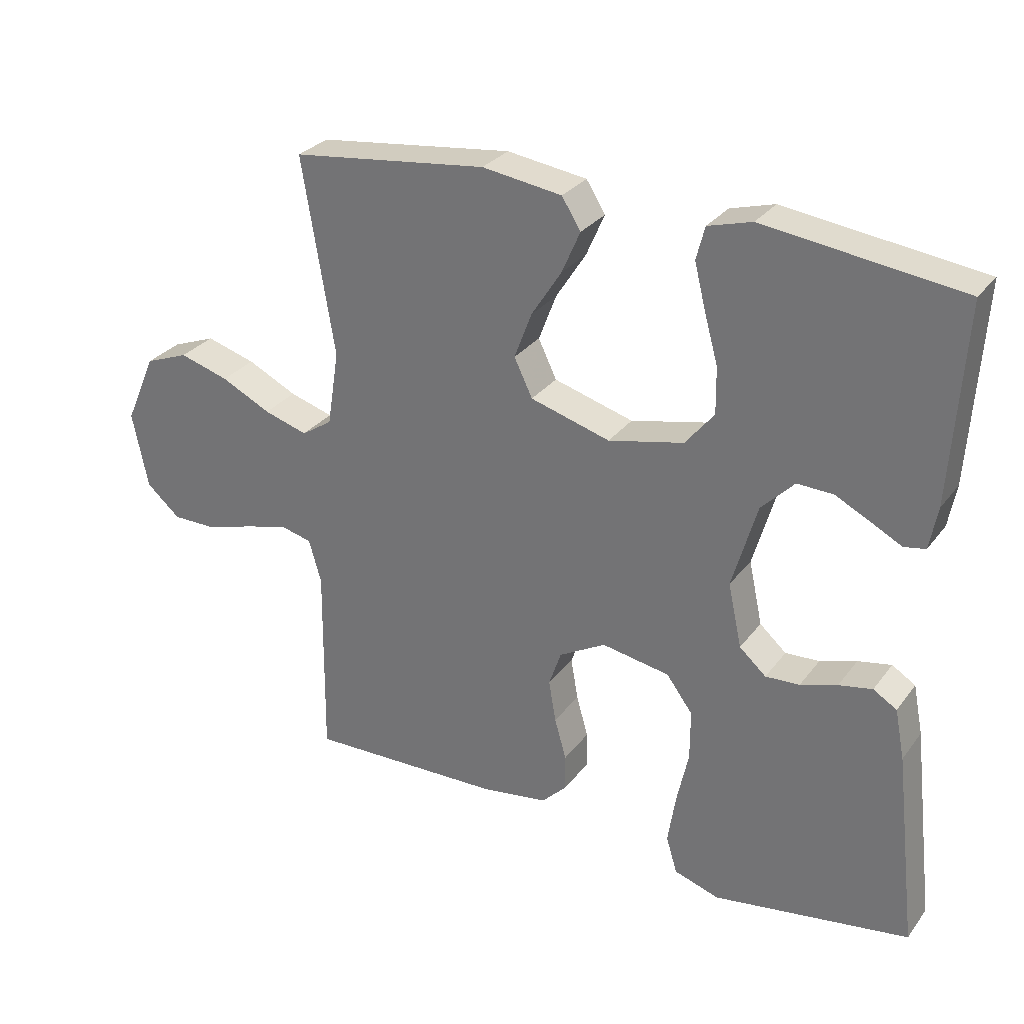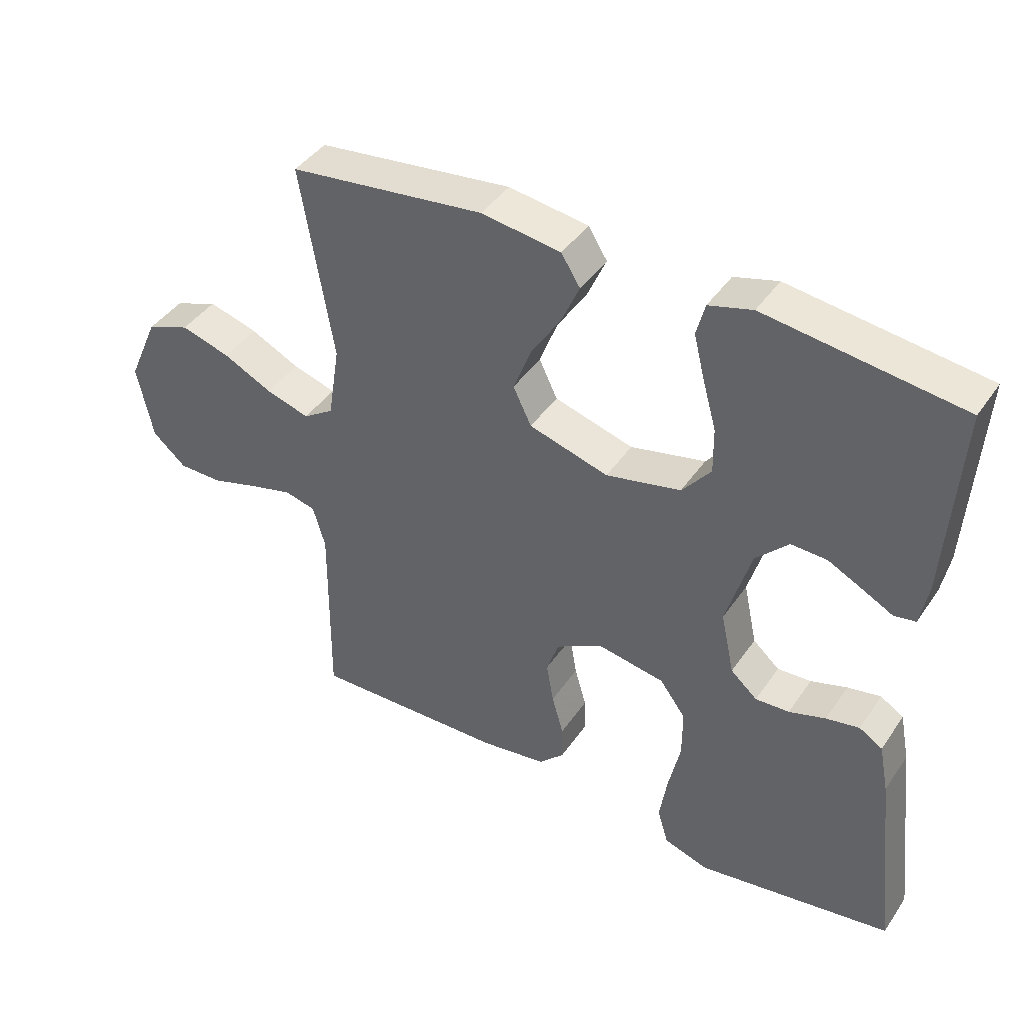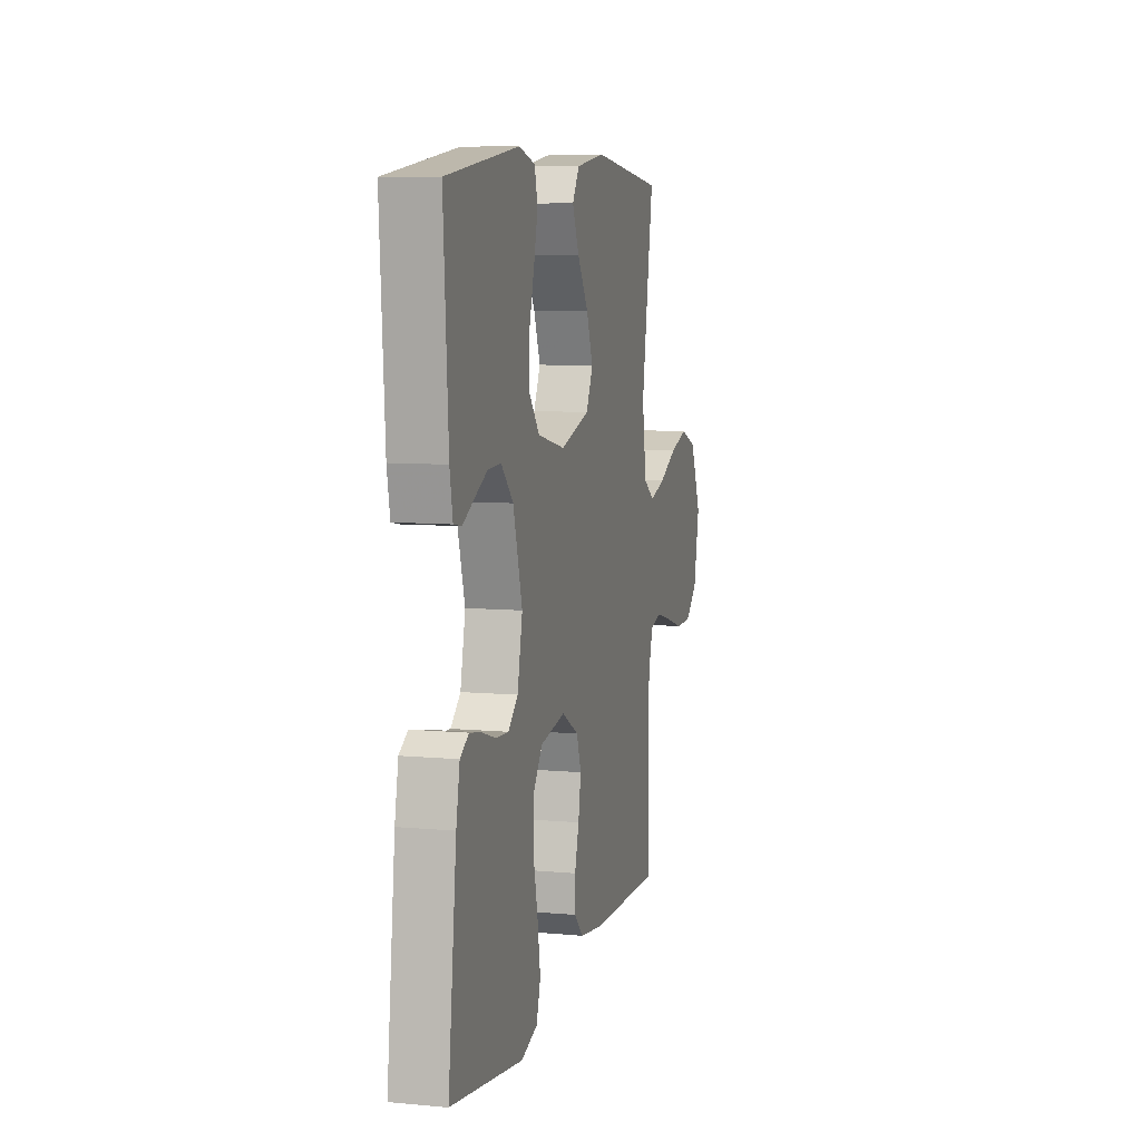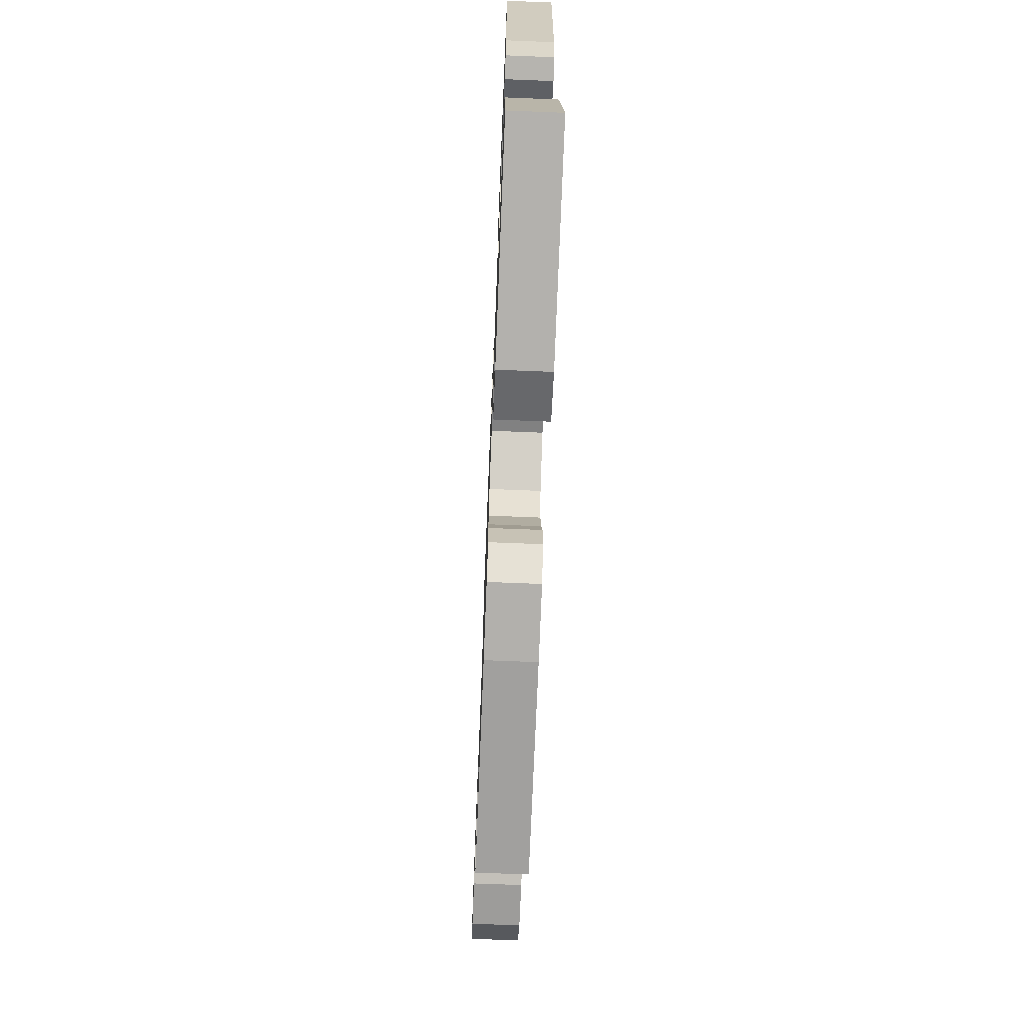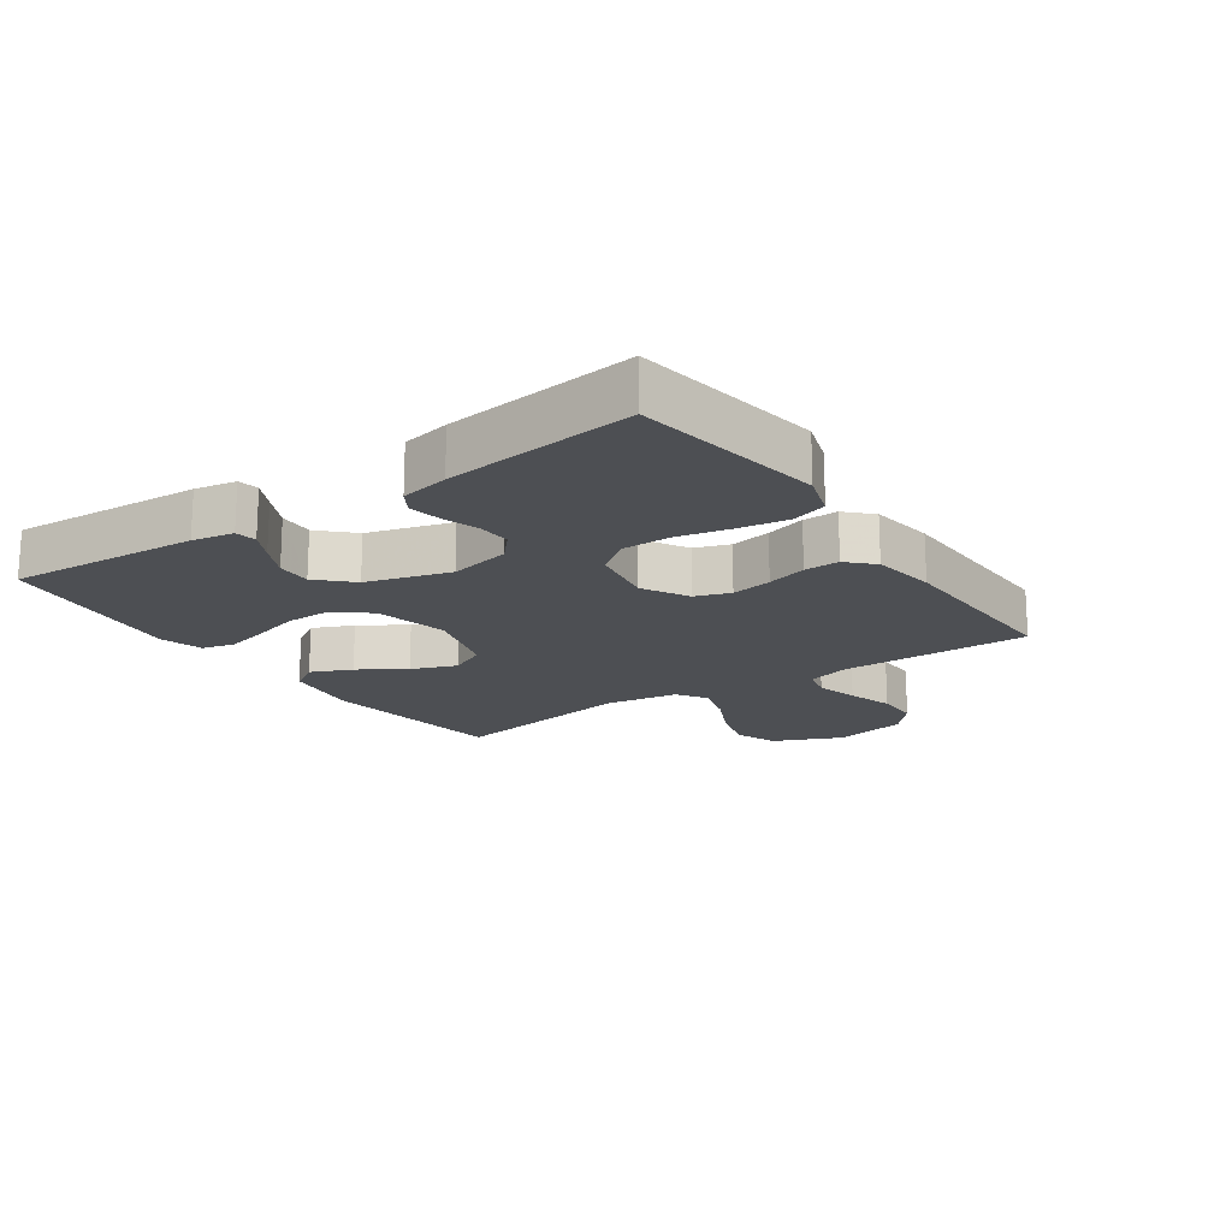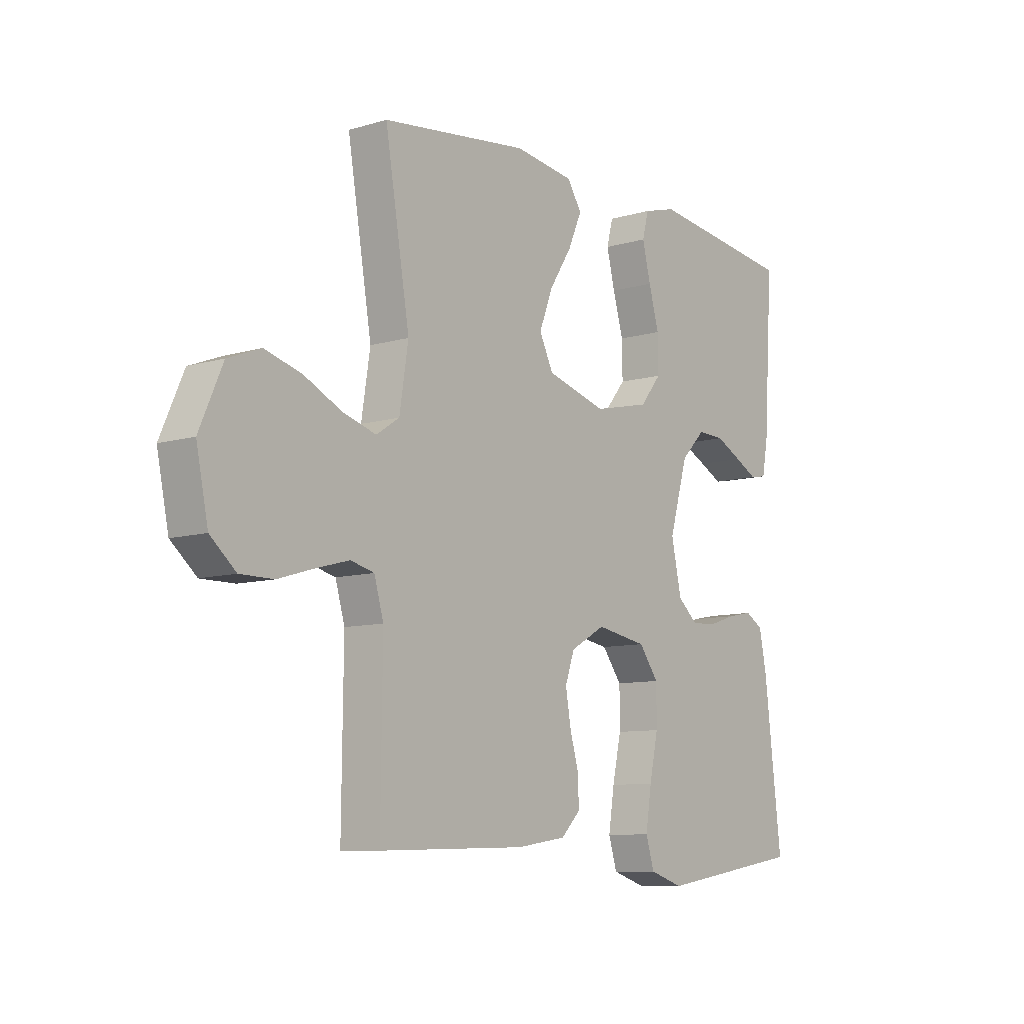
<metadata>
{"format":"obj","ext":"obj","renderer":"f3d","projection":"perspective","resolution":1024,"background":"white","views":[{"elev":29.2,"azim":29.7,"up":"+Z"},{"elev":42.3,"azim":31.6,"up":"+Z"},{"elev":8.1,"azim":104.3,"up":"+Z"},{"elev":-70.2,"azim":87.7,"up":"+Z"},{"elev":-17.8,"azim":124.6,"up":"+Y"},{"elev":-9.2,"azim":-51.9,"up":"+Z"}]}
</metadata>
<code>
v 0.5 0.07 -0.5
v 0.2 0.07 -0.547
v 0.131 0.07 -0.525
v 0.114 0.07 -0.469
v 0.126 0.07 -0.392
v 0.144 0.07 -0.309
v 0.144 0.07 -0.233
v 0.104 0.07 -0.179
v 0 0.07 -0.161
v -0.071 0.07 -0.201
v -0.09 0.07 -0.256
v -0.079 0.07 -0.32
v -0.061 0.07 -0.383
v -0.06 0.07 -0.438
v -0.099 0.07 -0.477
v -0.2 0.07 -0.492
v -0.5 0.07 -0.5
v -0.497 0.07 -0.2
v -0.516 0.07 -0.134
v -0.564 0.07 -0.122
v -0.631 0.07 -0.14
v -0.704 0.07 -0.162
v -0.772 0.07 -0.162
v -0.824 0.07 -0.117
v -0.848 0.07 0
v -0.801 0.07 0.107
v -0.734 0.07 0.133
v -0.658 0.07 0.111
v -0.582 0.07 0.074
v -0.515 0.07 0.054
v -0.468 0.07 0.085
v -0.45 0.07 0.2
v -0.5 0.07 0.5
v -0.2 0.07 0.537
v -0.078 0.07 0.52
v -0.049 0.07 0.474
v -0.077 0.07 0.41
v -0.123 0.07 0.338
v -0.15 0.07 0.267
v -0.122 0.07 0.209
v 0 0.07 0.174
v 0.115 0.07 0.2
v 0.159 0.07 0.254
v 0.158 0.07 0.325
v 0.137 0.07 0.4
v 0.12 0.07 0.469
v 0.133 0.07 0.519
v 0.2 0.07 0.538
v 0.5 0.07 0.5
v 0.481 0.07 0.2
v 0.469 0.07 0.135
v 0.436 0.07 0.129
v 0.39 0.07 0.153
v 0.336 0.07 0.18
v 0.281 0.07 0.182
v 0.231 0.07 0.131
v 0.193 0.07 0
v 0.214 0.07 -0.097
v 0.255 0.07 -0.133
v 0.307 0.07 -0.13
v 0.363 0.07 -0.112
v 0.414 0.07 -0.102
v 0.45 0.07 -0.124
v 0.465 0.07 -0.2
v 0.5 0 -0.5
v 0.2 0 -0.547
v 0.131 0 -0.525
v 0.114 0 -0.469
v 0.126 0 -0.392
v 0.144 0 -0.309
v 0.144 0 -0.233
v 0.104 0 -0.179
v 0 0 -0.161
v -0.071 0 -0.201
v -0.09 0 -0.256
v -0.079 0 -0.32
v -0.061 0 -0.383
v -0.06 0 -0.438
v -0.099 0 -0.477
v -0.2 0 -0.492
v -0.5 0 -0.5
v -0.497 0 -0.2
v -0.516 0 -0.134
v -0.564 0 -0.122
v -0.631 0 -0.14
v -0.704 0 -0.162
v -0.772 0 -0.162
v -0.824 0 -0.117
v -0.848 0 0
v -0.801 0 0.107
v -0.734 0 0.133
v -0.658 0 0.111
v -0.582 0 0.074
v -0.515 0 0.054
v -0.468 0 0.085
v -0.45 0 0.2
v -0.5 0 0.5
v -0.2 0 0.537
v -0.078 0 0.52
v -0.049 0 0.474
v -0.077 0 0.41
v -0.123 0 0.338
v -0.15 0 0.267
v -0.122 0 0.209
v 0 0 0.174
v 0.115 0 0.2
v 0.159 0 0.254
v 0.158 0 0.325
v 0.137 0 0.4
v 0.12 0 0.469
v 0.133 0 0.519
v 0.2 0 0.538
v 0.5 0 0.5
v 0.481 0 0.2
v 0.469 0 0.135
v 0.436 0 0.129
v 0.39 0 0.153
v 0.336 0 0.18
v 0.281 0 0.182
v 0.231 0 0.131
v 0.193 0 0
v 0.214 0 -0.097
v 0.255 0 -0.133
v 0.307 0 -0.13
v 0.363 0 -0.112
v 0.414 0 -0.102
v 0.45 0 -0.124
v 0.465 0 -0.2
f 4 5 6
f 3 4 6
f 2 3 6
f 1 2 6
f 64 1 6
f 63 64 6
f 62 63 6
f 61 62 6
f 60 61 6
f 59 60 6 7
f 58 59 7 8
f 57 58 8 9
f 56 57 9 10
f 51 52 53
f 50 51 53
f 49 50 53
f 48 49 53
f 47 48 53
f 46 47 53
f 45 46 53
f 44 45 53
f 44 53 54
f 43 44 54 55
f 36 37 38
f 35 36 38
f 34 35 38
f 33 34 38
f 32 33 38
f 31 32 38 39
f 30 31 39 40
f 27 28 29
f 26 27 29
f 25 26 29
f 24 25 29
f 23 24 29
f 22 23 29
f 21 22 29
f 20 21 29 30
f 30 40 41
f 20 30 41
f 19 20 41
f 16 17 18
f 15 16 18
f 14 15 18
f 13 14 18
f 12 13 18
f 11 12 18 19
f 42 43 55 56
f 42 56 10
f 41 42 10
f 10 11 19 41
f 70 69 68
f 70 68 67
f 70 67 66
f 70 66 65
f 70 65 128
f 70 128 127
f 70 127 126
f 70 126 125
f 70 125 124
f 71 70 124 123
f 72 71 123 122
f 73 72 122 121
f 74 73 121 120
f 117 116 115
f 117 115 114
f 117 114 113
f 117 113 112
f 117 112 111
f 117 111 110
f 117 110 109
f 117 109 108
f 118 117 108
f 119 118 108 107
f 102 101 100
f 102 100 99
f 102 99 98
f 102 98 97
f 102 97 96
f 103 102 96 95
f 104 103 95 94
f 93 92 91
f 93 91 90
f 93 90 89
f 93 89 88
f 93 88 87
f 93 87 86
f 93 86 85
f 94 93 85 84
f 105 104 94
f 105 94 84
f 105 84 83
f 82 81 80
f 82 80 79
f 82 79 78
f 82 78 77
f 82 77 76
f 83 82 76 75
f 120 119 107 106
f 74 120 106
f 74 106 105
f 105 83 75 74
f 1 65 66 2
f 2 66 67 3
f 3 67 68 4
f 4 68 69 5
f 5 69 70 6
f 6 70 71 7
f 7 71 72 8
f 8 72 73 9
f 9 73 74 10
f 10 74 75 11
f 11 75 76 12
f 12 76 77 13
f 13 77 78 14
f 14 78 79 15
f 15 79 80 16
f 16 80 81 17
f 17 81 82 18
f 18 82 83 19
f 19 83 84 20
f 20 84 85 21
f 21 85 86 22
f 22 86 87 23
f 23 87 88 24
f 24 88 89 25
f 25 89 90 26
f 26 90 91 27
f 27 91 92 28
f 28 92 93 29
f 29 93 94 30
f 30 94 95 31
f 31 95 96 32
f 32 96 97 33
f 33 97 98 34
f 34 98 99 35
f 35 99 100 36
f 36 100 101 37
f 37 101 102 38
f 38 102 103 39
f 39 103 104 40
f 40 104 105 41
f 41 105 106 42
f 42 106 107 43
f 43 107 108 44
f 44 108 109 45
f 45 109 110 46
f 46 110 111 47
f 47 111 112 48
f 48 112 113 49
f 49 113 114 50
f 50 114 115 51
f 51 115 116 52
f 52 116 117 53
f 53 117 118 54
f 54 118 119 55
f 55 119 120 56
f 56 120 121 57
f 57 121 122 58
f 58 122 123 59
f 59 123 124 60
f 60 124 125 61
f 61 125 126 62
f 62 126 127 63
f 63 127 128 64
f 64 128 65 1

</code>
